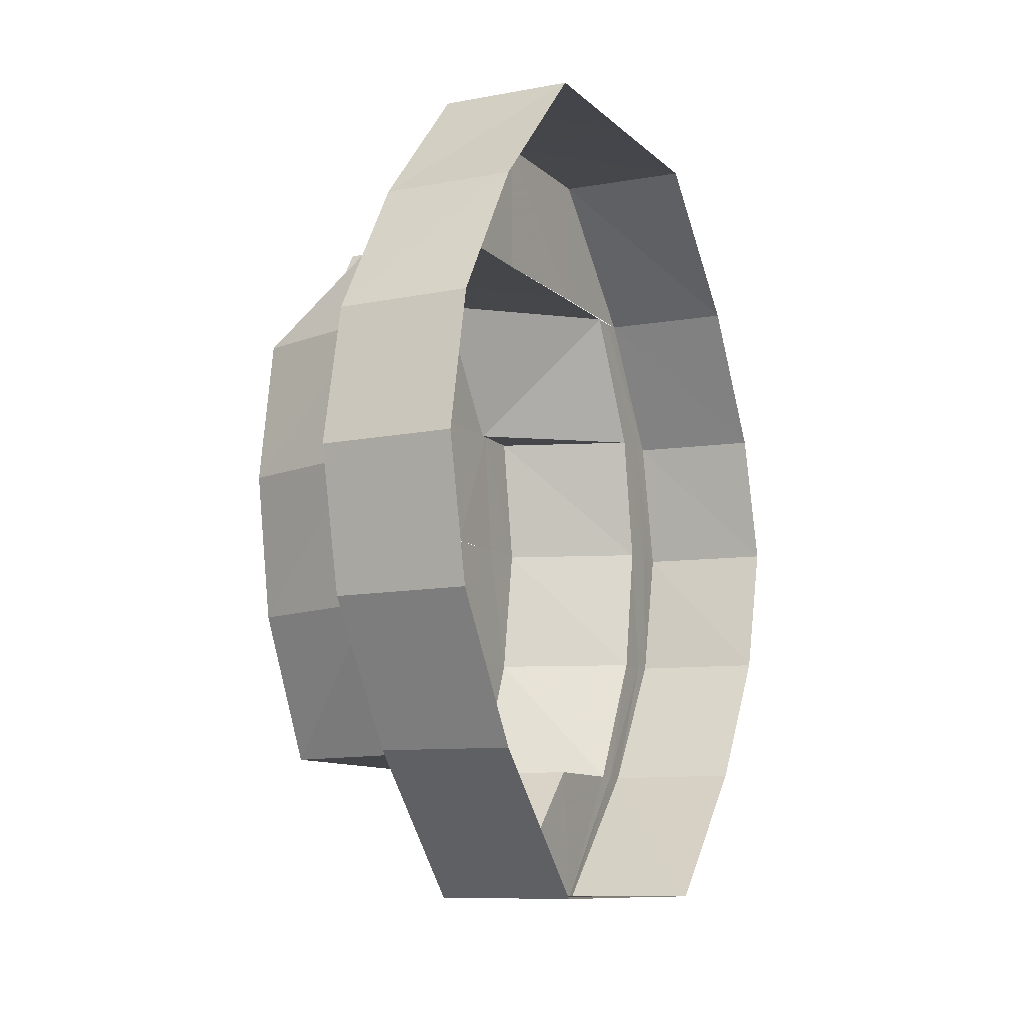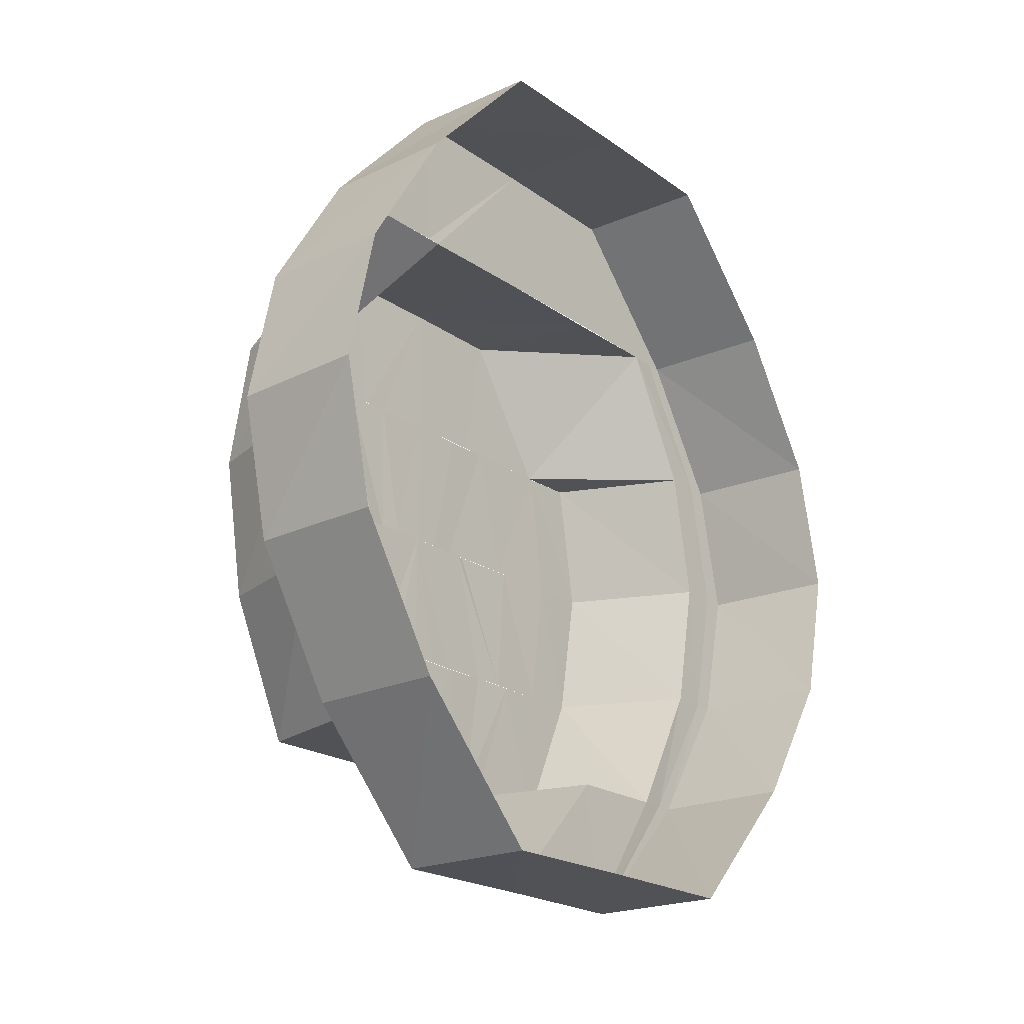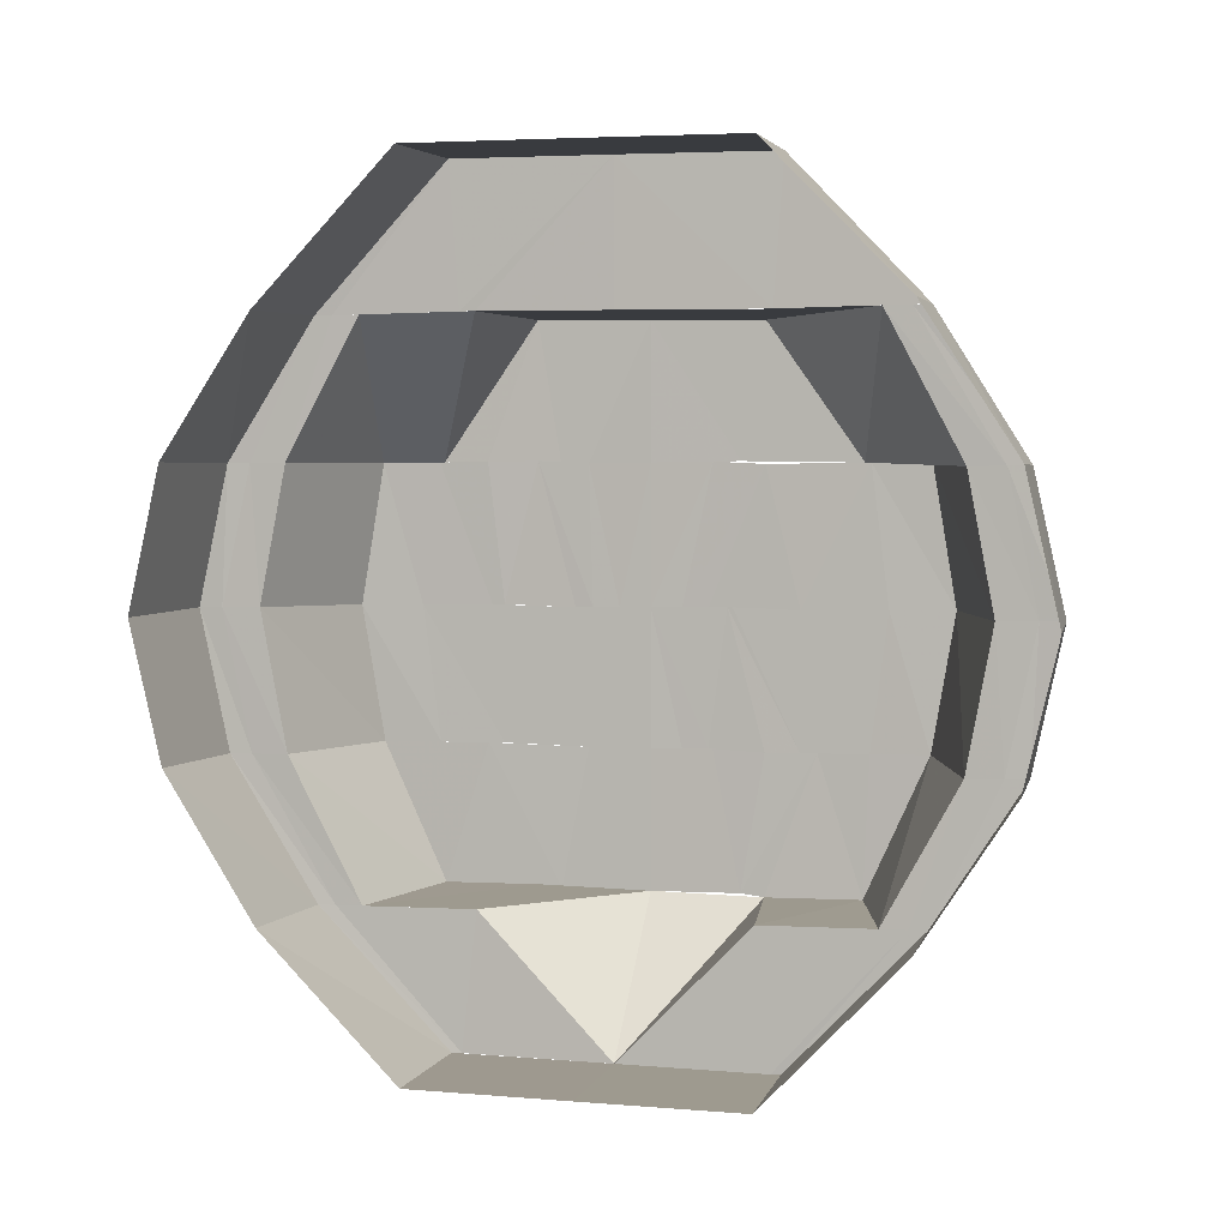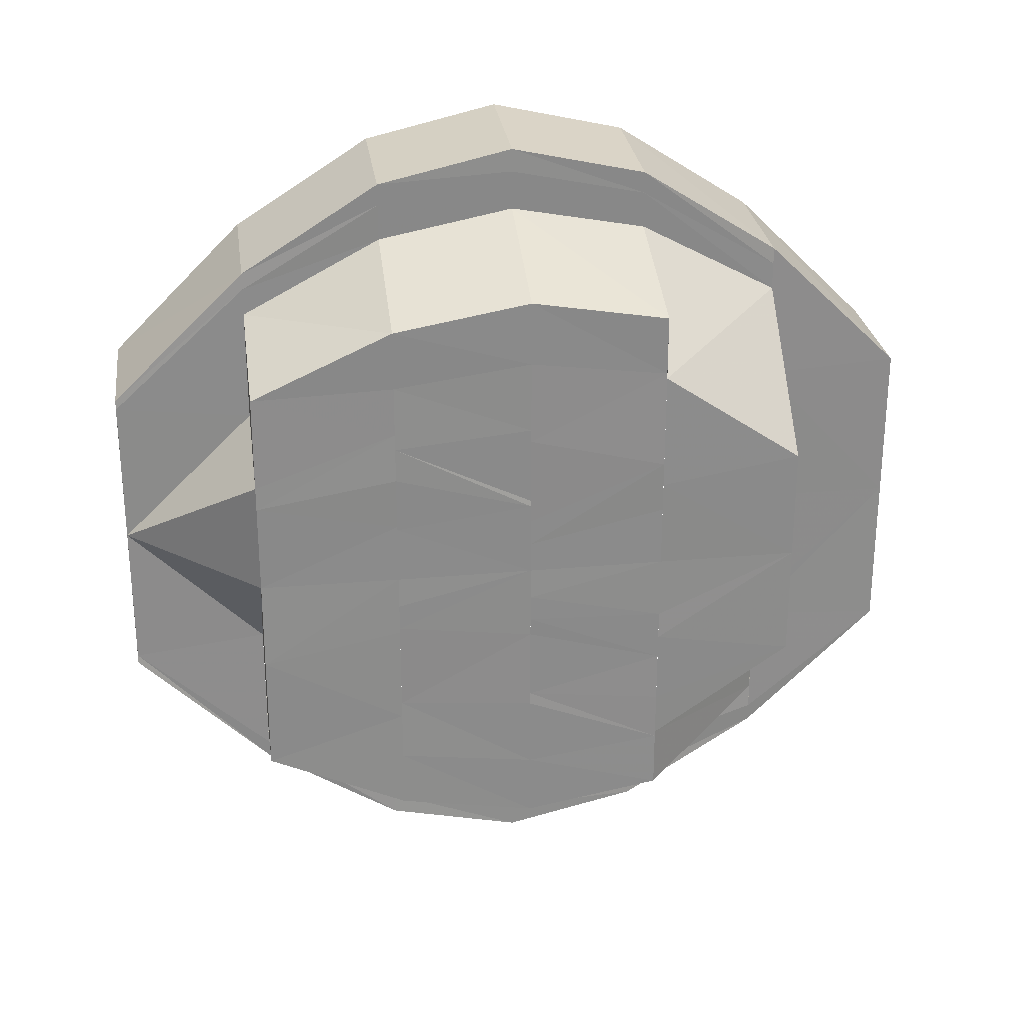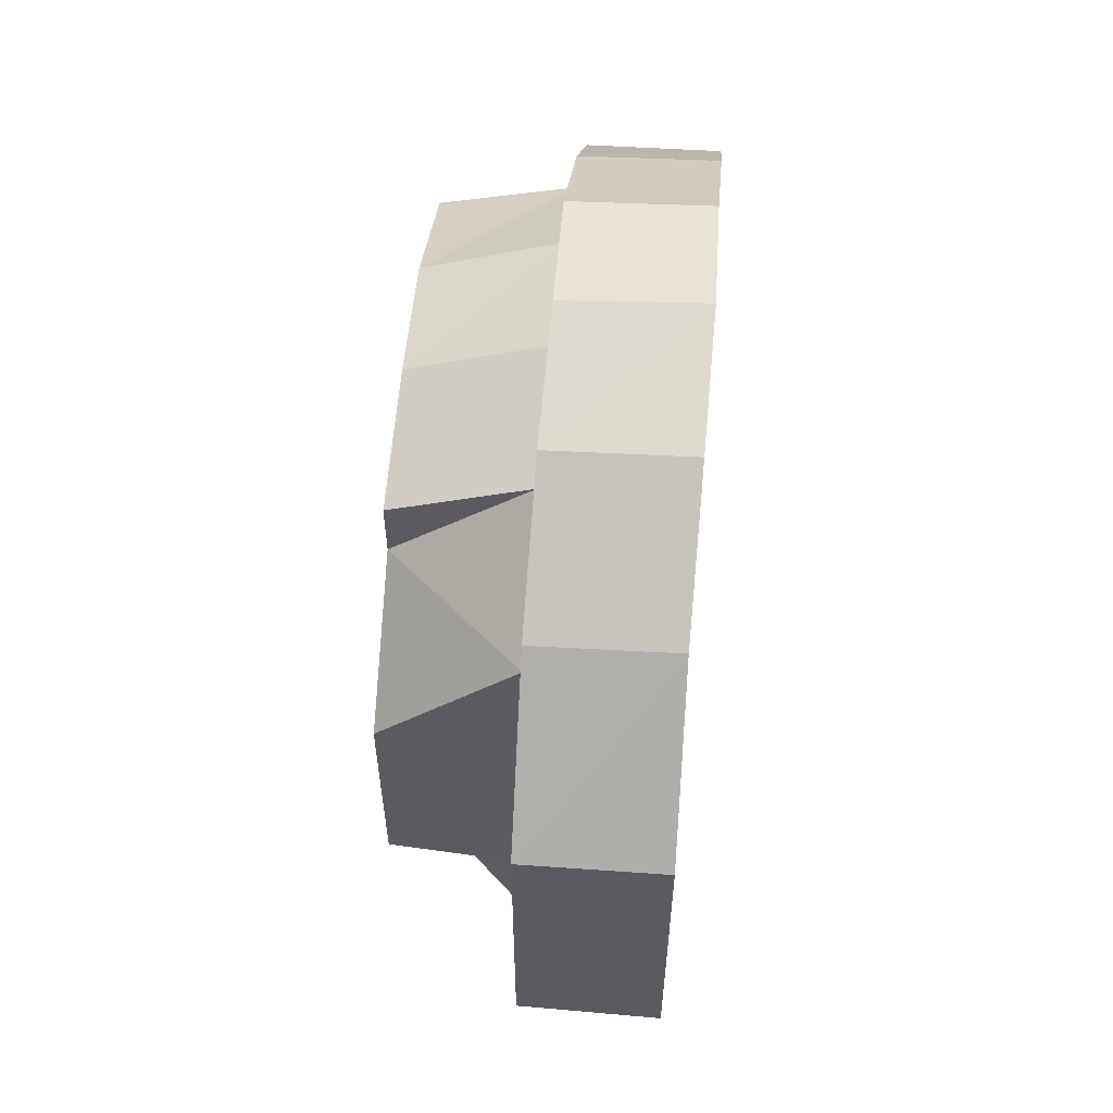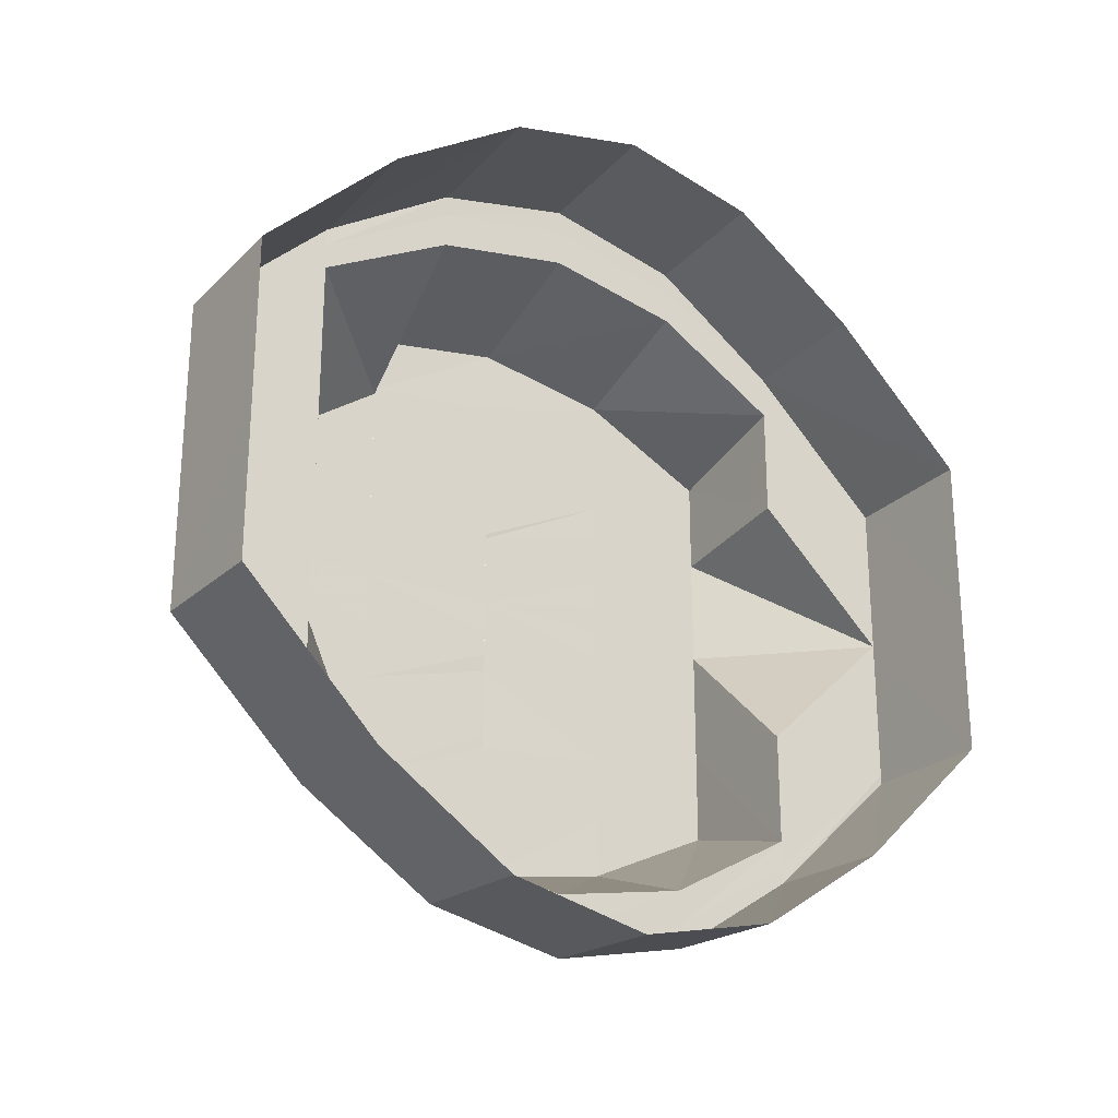
<metadata>
{"format":"obj","ext":"obj","renderer":"f3d","projection":"perspective","resolution":1024,"background":"white","views":[{"elev":-9.9,"azim":-154.5,"up":"+Y"},{"elev":-20.6,"azim":-141.7,"up":"+Y"},{"elev":3.5,"azim":-75.1,"up":"+Y"},{"elev":26.4,"azim":81.9,"up":"+Z"},{"elev":57.0,"azim":-175.1,"up":"+Z"},{"elev":-24.5,"azim":-124.0,"up":"+Z"}]}
</metadata>
<code>
o 28180
v 2228 1871 16.51
v 2228 1871 16.51
v 2228 1871 16.51
v 2228 1871 16.51
v 2228 1871 16.51
v 2228 1871 16.51
v 2228 1871 16.5
v 2228 1871 16.51
v 2228 1871 16.5
v 2228 1871 16.49
v 2228 1871 16.49
v 2228 1871 16.5
v 2228 1871 16.5
v 2228 1871 16.51
v 2228 1871 16.51
v 2228 1871 16.5
v 2228 1871 16.5
v 2228 1871 16.49
v 2228 1871 16.49
v 2228 1871 16.49
v 2228 1871 16.48
v 2228 1871 16.47
v 2228 1871 16.48
v 2228 1871 16.48
v 2228 1871 16.47
v 2228 1871 16.48
v 2228 1871 16.47
v 2228 1871 16.47
v 2228 1871 16.46
v 2228 1871 16.46
v 2228 1871 16.46
v 2228 1871 16.45
v 2228 1871 16.45
v 2228 1871 16.45
v 2228 1871 16.45
v 2228 1871 16.45
v 2228 1871 16.45
v 2228 1871 16.45
v 2228 1871 16.45
v 2228 1871 16.45
v 2228 1871 16.46
v 2228 1871 16.47
v 2228 1871 16.46
v 2228 1871 16.46
v 2228 1871 16.47
v 2228 1871 16.47
v 2228 1871 16.48
v 2228 1871 16.48
v 2228 1871 16.49
v 2228 1871 16.47
v 2228 1871 16.46
v 2228 1871 16.47
v 2228 1871 16.46
v 2228 1871 16.45
v 2228 1871 16.47
v 2228 1871 16.48
v 2228 1871 16.49
v 2228 1871 16.47
v 2228 1871 16.49
v 2228 1871 16.48
v 2228 1871 16.46
v 2228 1871 16.5
v 2228 1871 16.5
v 2228 1871 16.47
v 2228 1871 16.49
v 2228 1871 16.49
v 2228 1871 16.5
v 2228 1871 16.49
v 2228 1871 16.49
v 2228 1871 16.48
v 2228 1871 16.48
v 2228 1871 16.47
v 2228 1871 16.48
v 2228 1871 16.47
v 2228 1871 16.46
v 2228 1871 16.46
v 2228 1871 16.45
v 2228 1871 16.45
v 2228 1871 16.45
v 2228 1871 16.45
v 2228 1871 16.46
v 2228 1871 16.45
v 2228 1871 16.46
v 2228 1871 16.46
v 2228 1871 16.46
v 2228 1871 16.46
v 2228 1871 16.46
v 2228 1871 16.47
v 2228 1871 16.46
v 2228 1871 16.47
v 2228 1871 16.48
v 2228 1871 16.49
v 2228 1871 16.49
v 2228 1871 16.5
v 2228 1871 16.46
v 2228 1871 16.47
v 2228 1871 16.47
v 2228 1871 16.48
v 2228 1871 16.47
v 2228 1871 16.47
v 2228 1871 16.48
v 2228 1871 16.49
v 2228 1871 16.49
v 2228 1871 16.48
v 2228 1871 16.46
v 2228 1871 16.46
v 2228 1871 16.47
v 2228 1871 16.47
v 2228 1871 16.47
v 2228 1871 16.47
v 2228 1871 16.47
v 2228 1871 16.48
v 2228 1871 16.47
v 2228 1871 16.48
v 2228 1871 16.48
v 2228 1871 16.48
v 2228 1871 16.48
v 2228 1871 16.48
v 2228 1871 16.48
v 2228 1871 16.48
v 2228 1871 16.49
v 2228 1871 16.49
v 2228 1871 16.49
v 2228 1871 16.49
v 2228 1871 16.5
v 2228 1871 16.5
v 2228 1871 16.5
v 2228 1871 16.5
v 2228 1871 16.5
v 2228 1871 16.5
v 2228 1871 16.5
v 2228 1871 16.49
v 2228 1871 16.49
v 2228 1871 16.48
v 2228 1871 16.48
v 2228 1871 16.48
v 2228 1871 16.5
v 2228 1871 16.48
v 2228 1871 16.49
v 2228 1871 16.47
v 2228 1871 16.48
v 2228 1871 16.49
v 2228 1871 16.47
v 2228 1871 16.47
v 2228 1871 16.47
v 2228 1871 16.47
v 2228 1871 16.48
v 2228 1871 16.49
v 2228 1871 16.5
v 2228 1871 16.5
v 2228 1871 16.5
v 2228 1871 16.51
v 2228 1871 16.5
v 2228 1871 16.51
v 2228 1871 16.51
v 2228 1871 16.51
v 2228 1871 16.51
v 2228 1871 16.51
v 2228 1871 16.51
v 2228 1871 16.5
v 2228 1871 16.5
v 2228 1871 16.49
v 2228 1871 16.49
v 2228 1871 16.5
v 2228 1871 16.49
v 2228 1871 16.48
v 2228 1871 16.49
v 2228 1871 16.5
v 2228 1871 16.49
v 2228 1871 16.49
f 1 2 3
f 4 2 5
f 6 1 4
f 2 7 8
f 5 7 9
f 9 10 11
f 7 10 12
f 13 14 6
f 14 1 15
f 16 14 17
f 18 16 13
f 19 16 20
f 21 19 18
f 22 23 21
f 23 19 24
f 25 24 26
f 27 23 28
f 29 27 22
f 30 27 31
f 32 30 29
f 33 30 34
f 35 33 32
f 36 33 37
f 38 36 35
f 39 36 40
f 41 39 38
f 42 43 41
f 43 39 44
f 45 43 46
f 47 45 46
f 48 45 47
f 49 48 47
f 10 48 49
f 50 44 51
f 52 53 50
f 53 54 51
f 47 50 55
f 50 51 55
f 47 55 56
f 57 47 56
f 56 55 58
f 59 60 57
f 55 61 58
f 62 59 63
f 58 61 64
f 65 57 66
f 67 68 65
f 65 66 69
f 69 66 70
f 66 56 70
f 70 56 71
f 56 72 71
f 71 72 73
f 72 74 73
f 72 64 74
f 64 75 74
f 64 76 75
f 61 76 64
f 61 77 76
f 51 77 61
f 51 40 77
f 54 78 77
f 77 79 76
f 77 37 79
f 78 80 79
f 76 79 81
f 76 81 75
f 79 82 81
f 79 34 82
f 80 83 82
f 75 81 84
f 75 84 85
f 81 82 86
f 81 86 84
f 82 87 86
f 82 31 87
f 83 88 87
f 86 87 89
f 87 28 90
f 88 91 90
f 91 92 93
f 92 94 93
f 86 89 95
f 84 86 95
f 95 89 96
f 89 97 96
f 90 24 97
f 24 93 98
f 99 97 100
f 100 98 101
f 101 102 103
f 98 102 104
f 84 95 105
f 85 84 105
f 105 95 106
f 85 105 107
f 105 106 108
f 107 105 108
f 108 106 109
f 107 108 110
f 106 111 109
f 112 107 110
f 109 111 113
f 109 113 110
f 110 113 114
f 113 115 114
f 112 110 116
f 114 115 117
f 118 112 116
f 71 118 116
f 119 71 116
f 120 119 116
f 121 120 116
f 121 69 120
f 122 69 121
f 123 122 121
f 124 122 123
f 124 125 122
f 126 125 124
f 125 63 65
f 127 63 125
f 126 127 125
f 127 128 63
f 129 127 126
f 130 128 127
f 129 130 127
f 131 129 126
f 131 126 132
f 133 131 132
f 133 132 134
f 135 133 134
f 136 133 135
f 116 136 135
f 137 129 131
f 138 136 116
f 117 138 116
f 115 138 117
f 115 104 138
f 104 139 138
f 140 104 115
f 141 142 139
f 143 141 140
f 144 143 111
f 111 145 140
f 146 147 145
f 148 149 139
f 148 150 149
f 102 150 148
f 150 151 149
f 149 151 137
f 150 152 151
f 153 152 150
f 153 15 152
f 94 154 153
f 154 155 152
f 151 156 137
f 137 156 129
f 156 130 129
f 152 157 151
f 151 157 156
f 152 3 157
f 155 158 157
f 157 159 156
f 156 159 130
f 157 8 159
f 158 160 159
f 159 161 130
f 160 162 161
f 159 12 161
f 130 161 128
f 161 163 128
f 161 49 163
f 164 163 165
f 163 166 167
f 168 169 170

</code>
